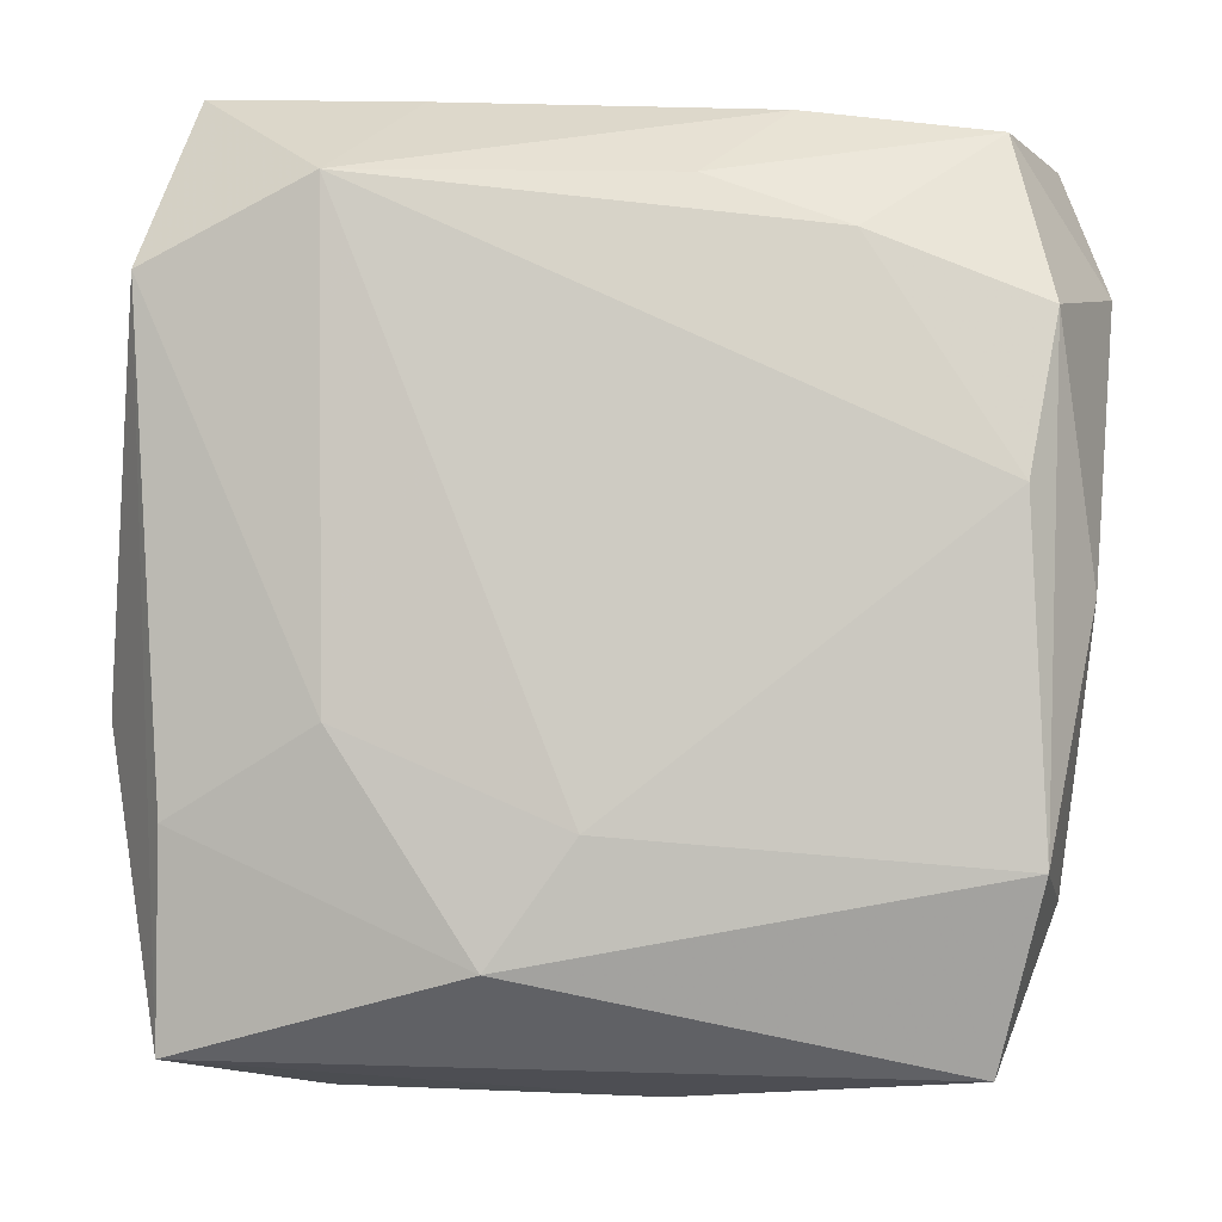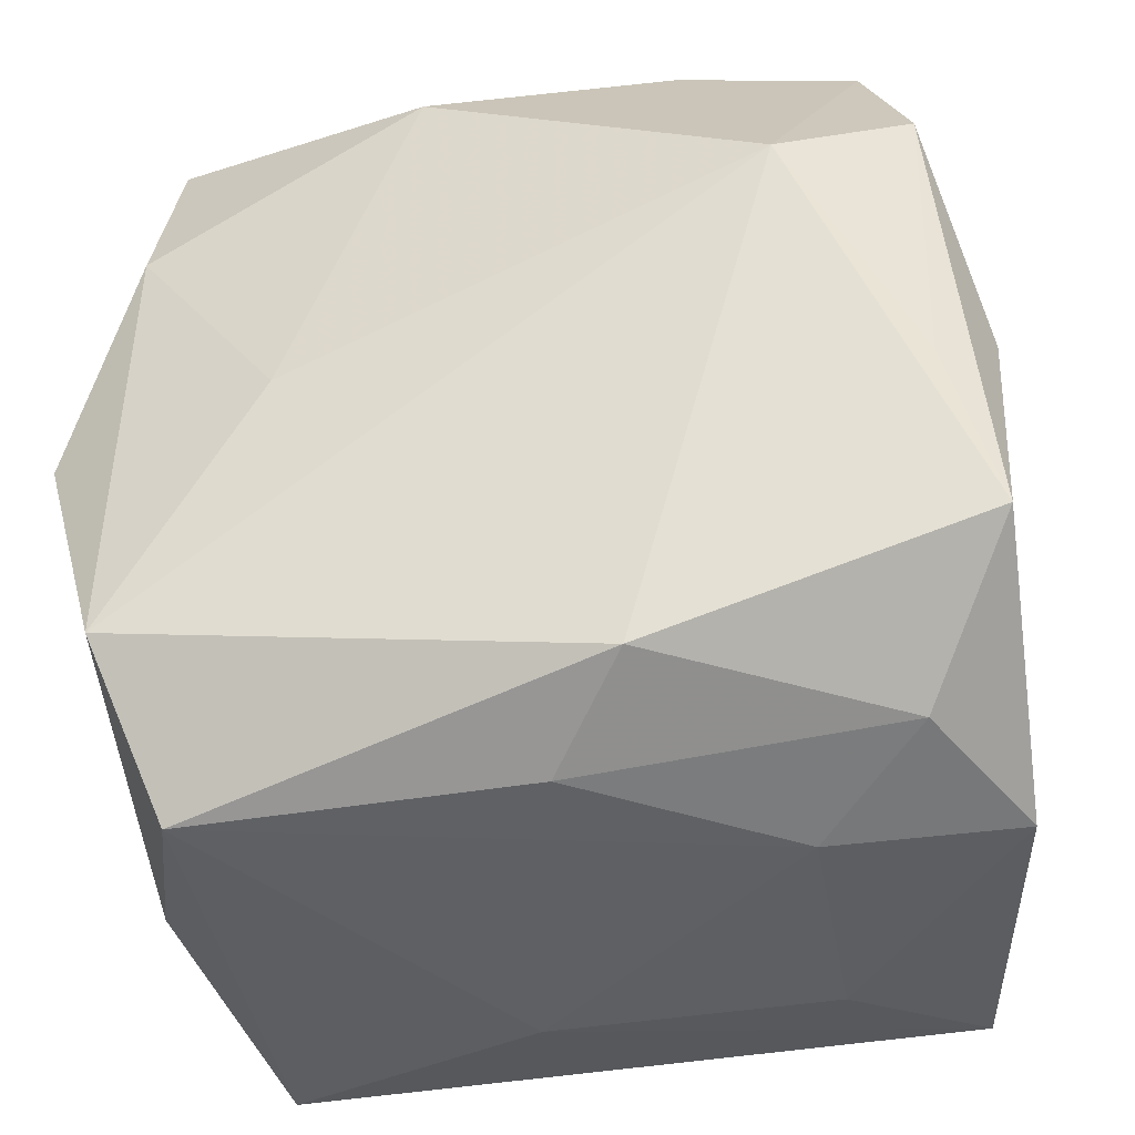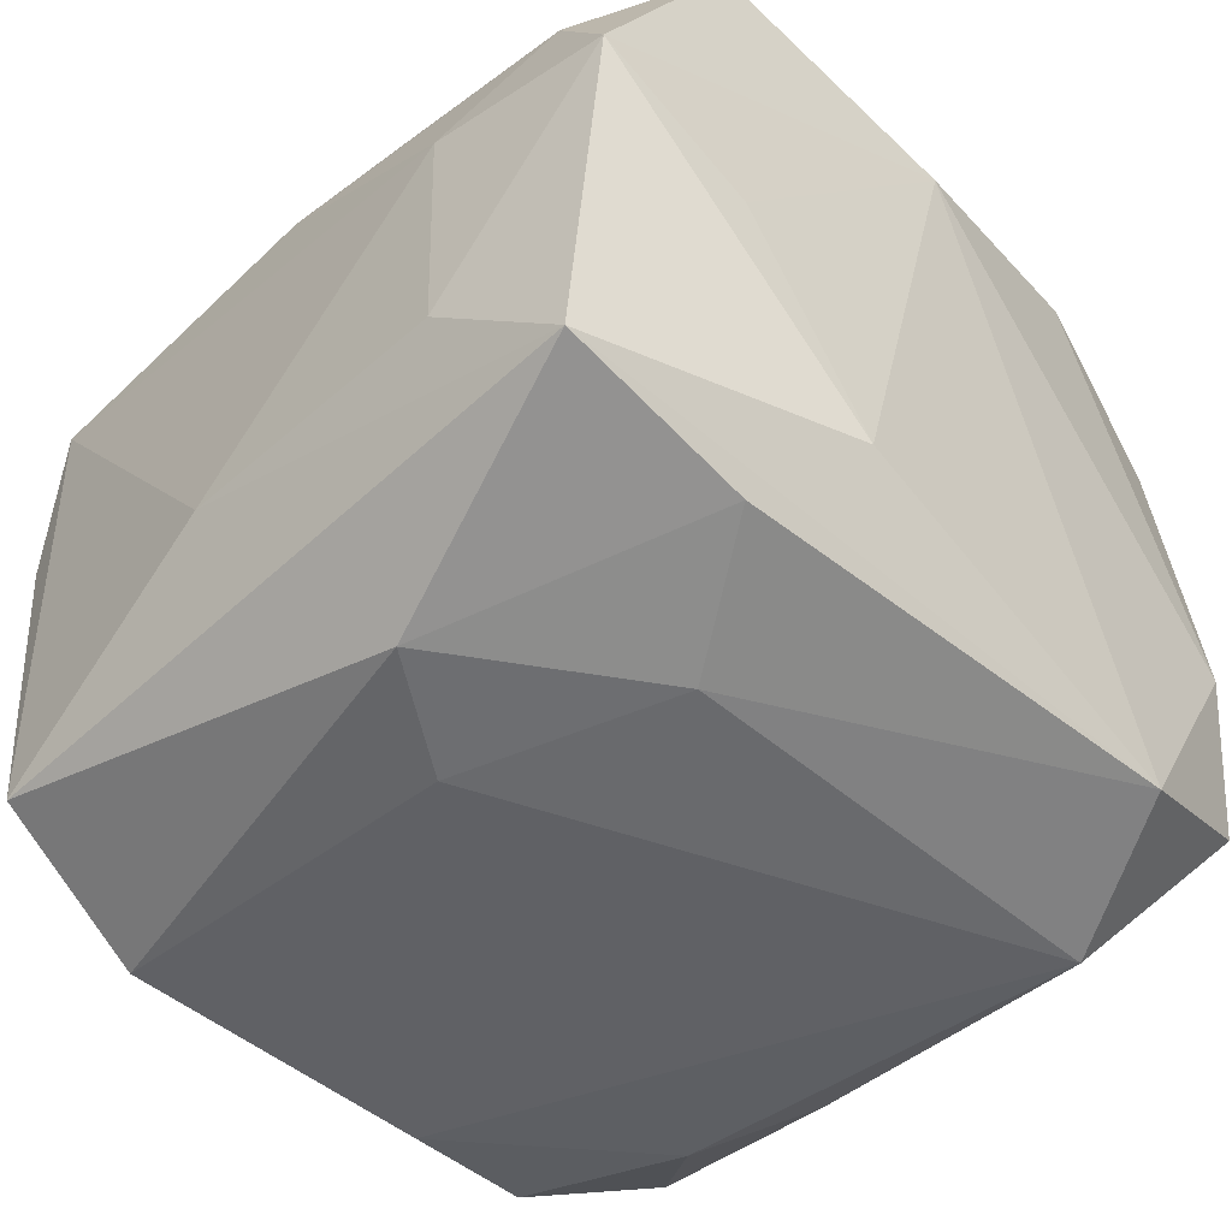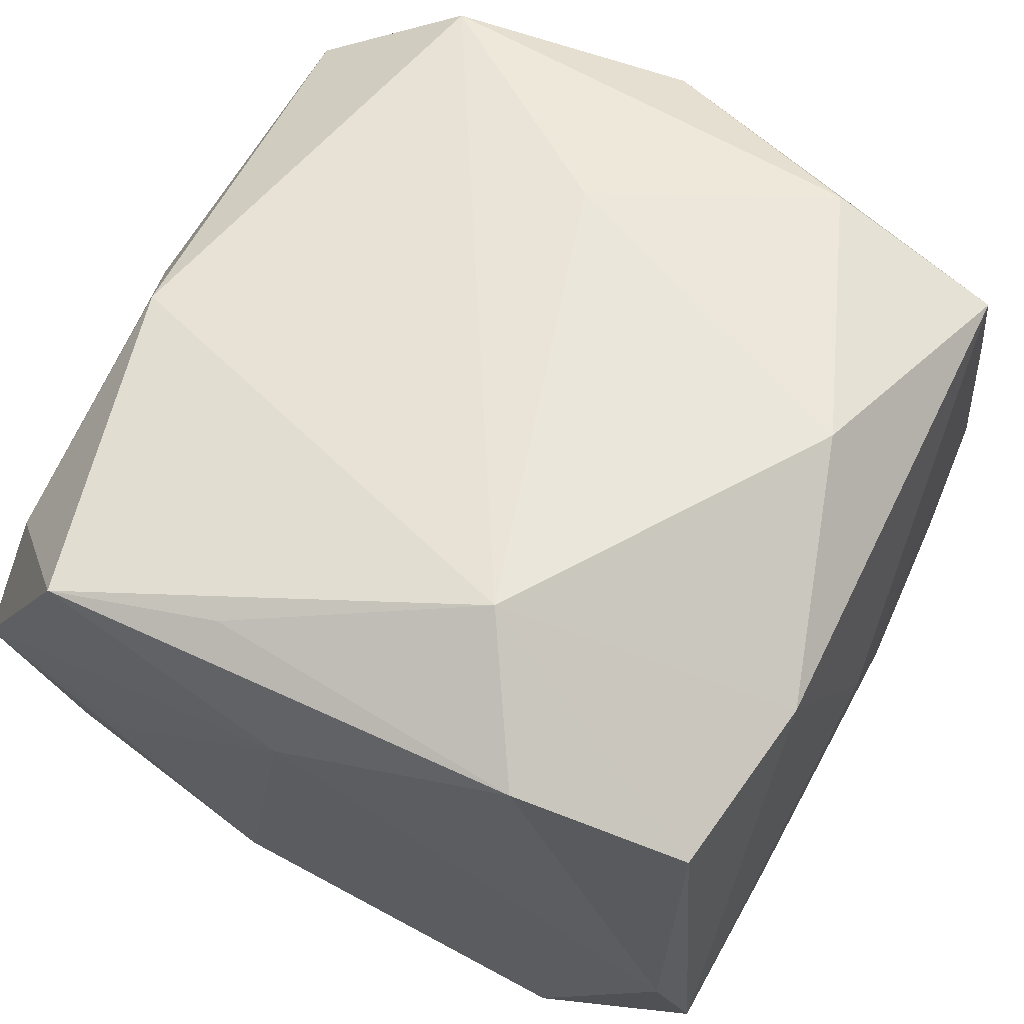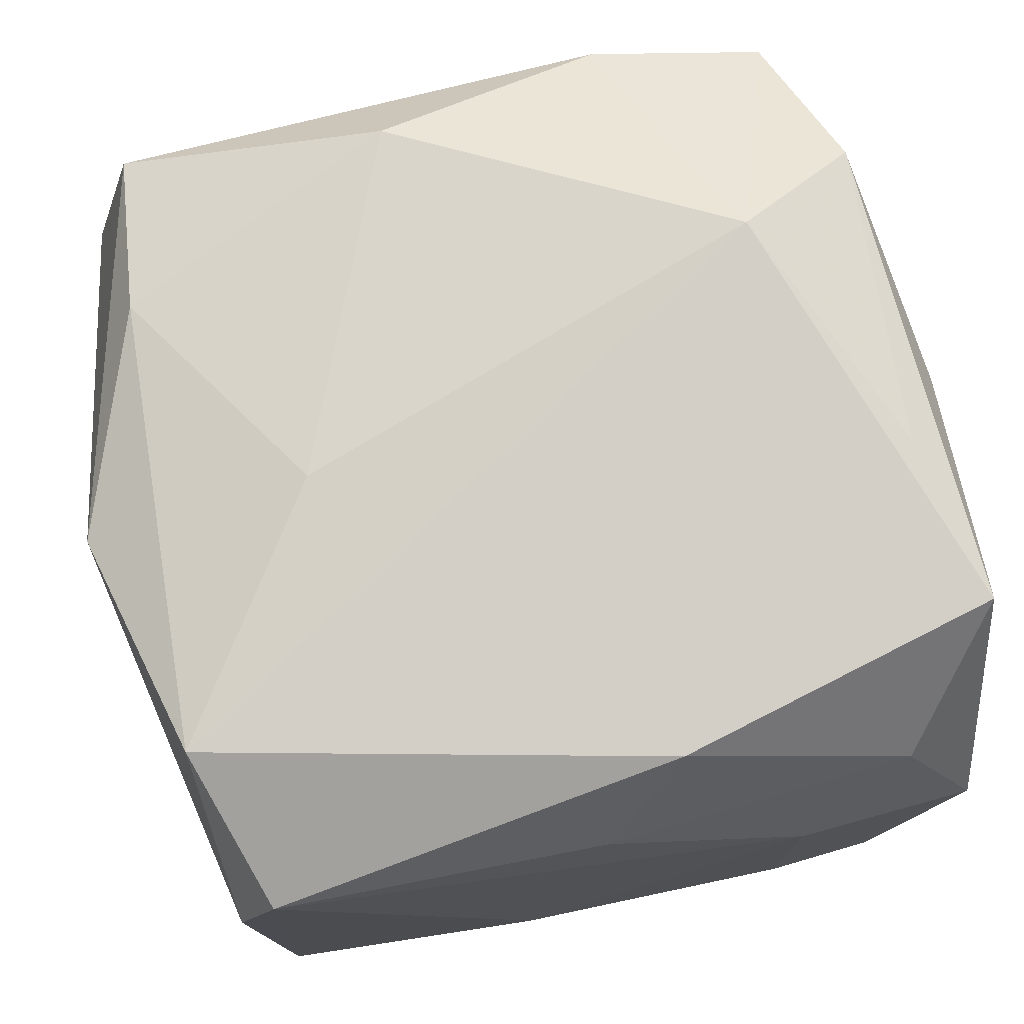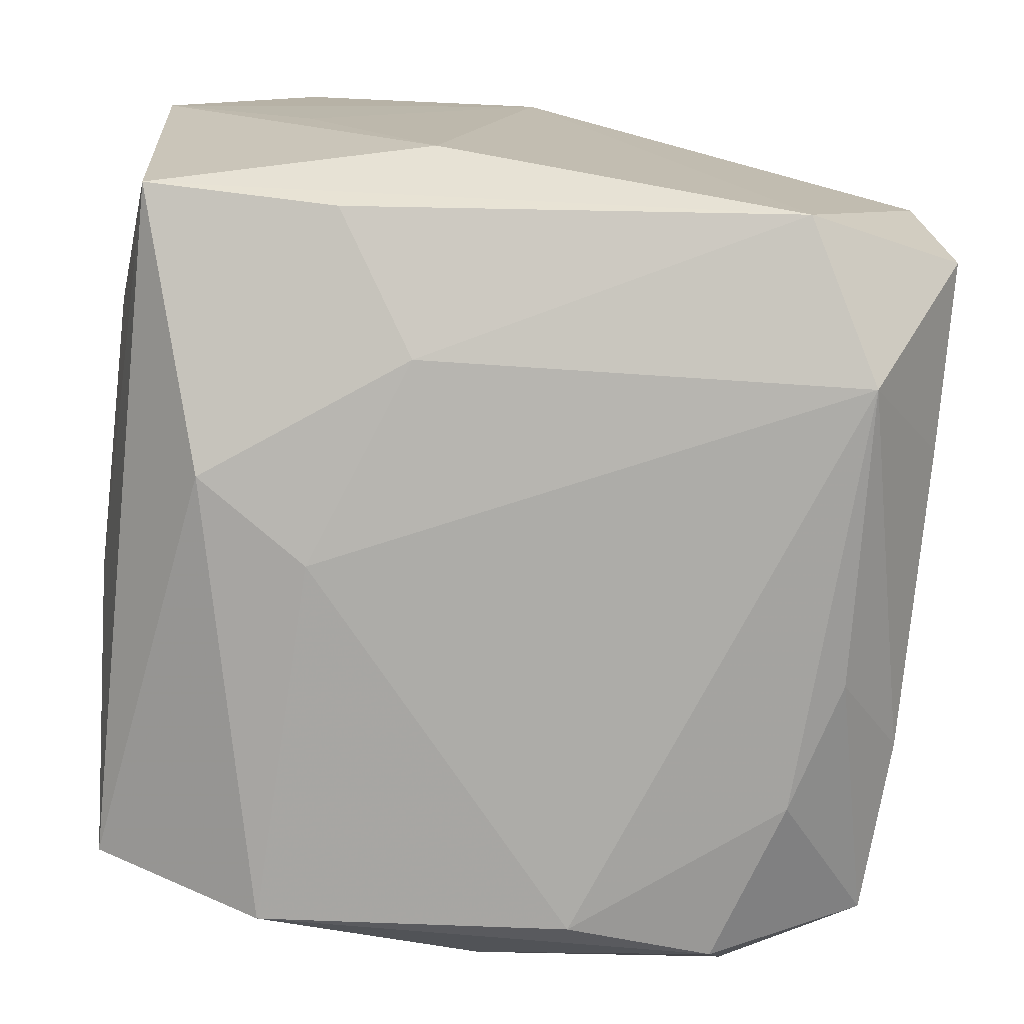
<metadata>
{"format":"obj","ext":"obj","renderer":"f3d","projection":"perspective","resolution":1024,"background":"white","views":[{"elev":-3.4,"azim":-177.2,"up":"+Y"},{"elev":-42.3,"azim":10.6,"up":"+Y"},{"elev":-51.1,"azim":47.1,"up":"+Z"},{"elev":63.1,"azim":120.2,"up":"+Z"},{"elev":71.9,"azim":-10.2,"up":"+Z"},{"elev":-79.1,"azim":85.9,"up":"+Z"}]}
</metadata>
<code>
v -0.01746 0.02309 -0.02588
v -0.006612 0.0251 0.02844
v 0.02899 0.03115 -0.006645
v -0.02606 -0.03158 -0.02175
v 0.03375 -0.0211 0.02506
v 0.0001436 -0.01571 -0.02913
v 0.007752 -0.02902 0.02481
v -0.03102 -0.02028 -0.01364
v 0.006395 -0.02447 -0.02856
v -0.02885 0.01494 0.02511
v 0.02662 0.03101 0.02005
v -0.02519 -0.0336 0.01688
v -0.03203 -0.01028 -0.01718
v -0.03299 -0.0003963 -0.02067
v -0.01696 -0.002703 0.0277
v 0.01096 0.03299 -0.01908
v -0.00473 -0.0336 -0.01209
v 0.03204 -0.008139 -0.0181
v 0.02024 0.0106 0.03163
v 0.01675 0.02652 -0.02885
v 0.01648 -0.008626 -0.02858
v -0.02873 -0.03209 0.004652
v -0.03221 0.03042 -0.005867
v 0.01777 -0.03272 -0.01325
v 0.0293 0.02064 -0.0262
v -0.0009764 0.03378 0.001001
v 0.01799 -0.0336 0.006783
v 0.03446 -0.0006006 0.01943
v -0.007202 0.02676 -0.02565
v -0.03038 0.01817 -0.02459
v 0.02738 -0.01504 -0.02558
v 0.02659 -0.03021 0.01512
v -0.01351 0.03226 -0.01873
v 0.01234 0.03249 0.02164
v 0.03057 0.01787 0.02571
v -0.03185 0.0295 0.00853
v 0.02794 -0.03027 -0.02293
v -0.02803 0.0296 0.02118
v 0.03 -0.007869 0.02694
v -0.02809 0.006458 -0.02734
v 0.02591 0.03326 -0.01921
v 0.03281 -0.03178 0.003943
v 0.0328 -0.01925 -0.002661
v -0.02951 -0.02194 0.02458
v 0.001451 -0.03317 0.01668
v -0.03514 -0.00292 0.02158
v -0.03514 0.02033 -0.0123
v -0.02918 -0.01815 -0.02666
v -0.02776 0.03077 -0.01794
f 44 7 19
f 34 2 19
f 19 11 34
f 34 38 2
f 26 38 34
f 34 41 26
f 11 41 34
f 20 41 25
f 19 2 15
f 15 44 19
f 7 44 12
f 19 7 5
f 23 38 26
f 25 41 3
f 3 41 11
f 13 8 46
f 46 14 13
f 33 20 29
f 16 20 33
f 41 20 16
f 16 33 26
f 26 41 16
f 21 20 25
f 40 20 6
f 6 21 9
f 20 21 6
f 46 44 10
f 44 15 10
f 10 38 46
f 2 38 10
f 10 15 2
f 7 12 45
f 22 12 44
f 46 8 22
f 22 44 46
f 32 5 7
f 42 5 32
f 7 45 32
f 35 11 19
f 35 3 11
f 18 37 25
f 42 37 18
f 17 37 24
f 24 37 42
f 33 29 49
f 26 33 49
f 49 23 26
f 46 38 36
f 38 23 36
f 47 14 46
f 46 36 47
f 47 36 23
f 30 14 47
f 47 49 30
f 23 49 47
f 48 13 14
f 48 14 30
f 30 40 48
f 8 13 48
f 40 6 48
f 48 6 9
f 31 37 9
f 9 21 31
f 25 37 31
f 31 21 25
f 19 5 39
f 39 35 19
f 5 35 39
f 42 18 43
f 3 35 28
f 25 3 28
f 28 18 25
f 28 35 5
f 28 43 18
f 28 5 42
f 42 43 28
f 27 24 42
f 42 32 27
f 27 32 45
f 17 24 27
f 27 12 17
f 27 45 12
f 30 49 1
f 1 49 29
f 1 29 20
f 1 40 30
f 1 20 40
f 4 22 8
f 8 48 4
f 4 48 9
f 4 37 17
f 17 12 4
f 12 22 4
f 9 37 4

</code>
